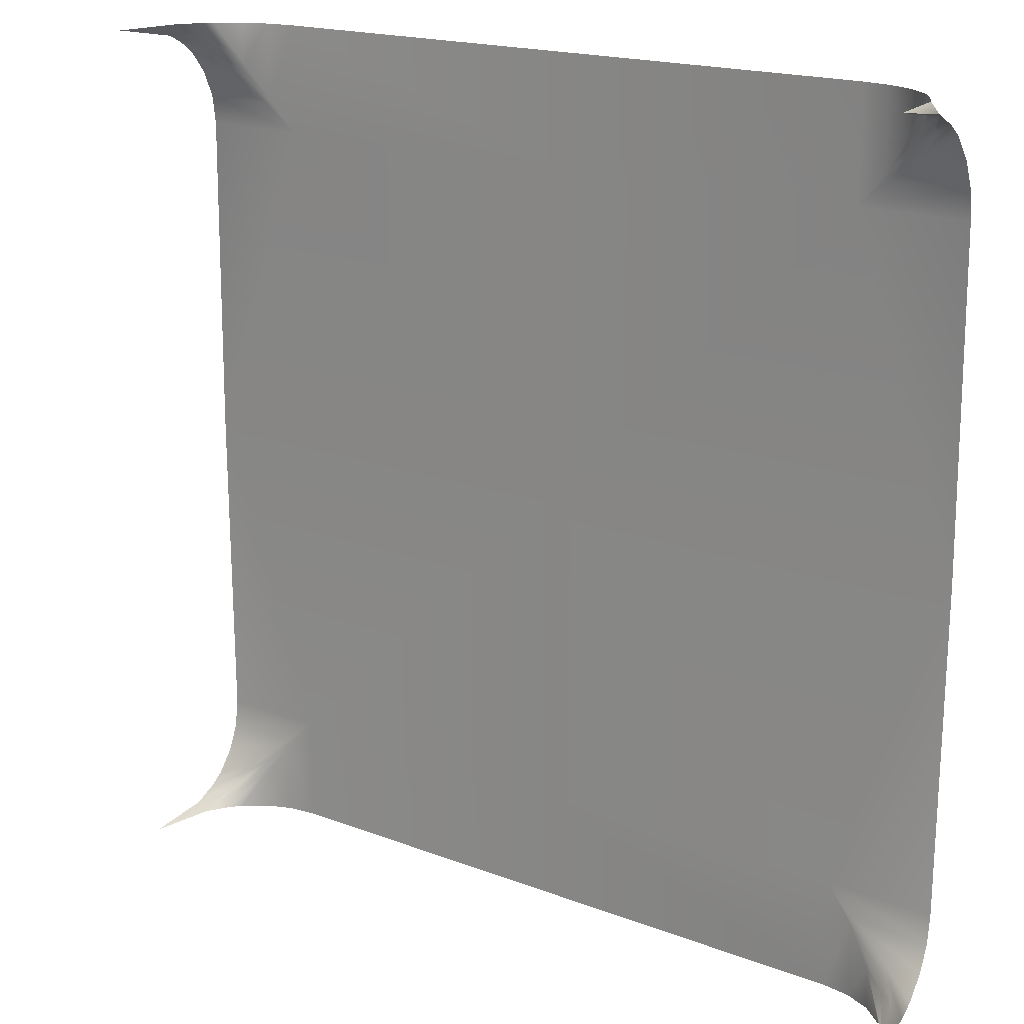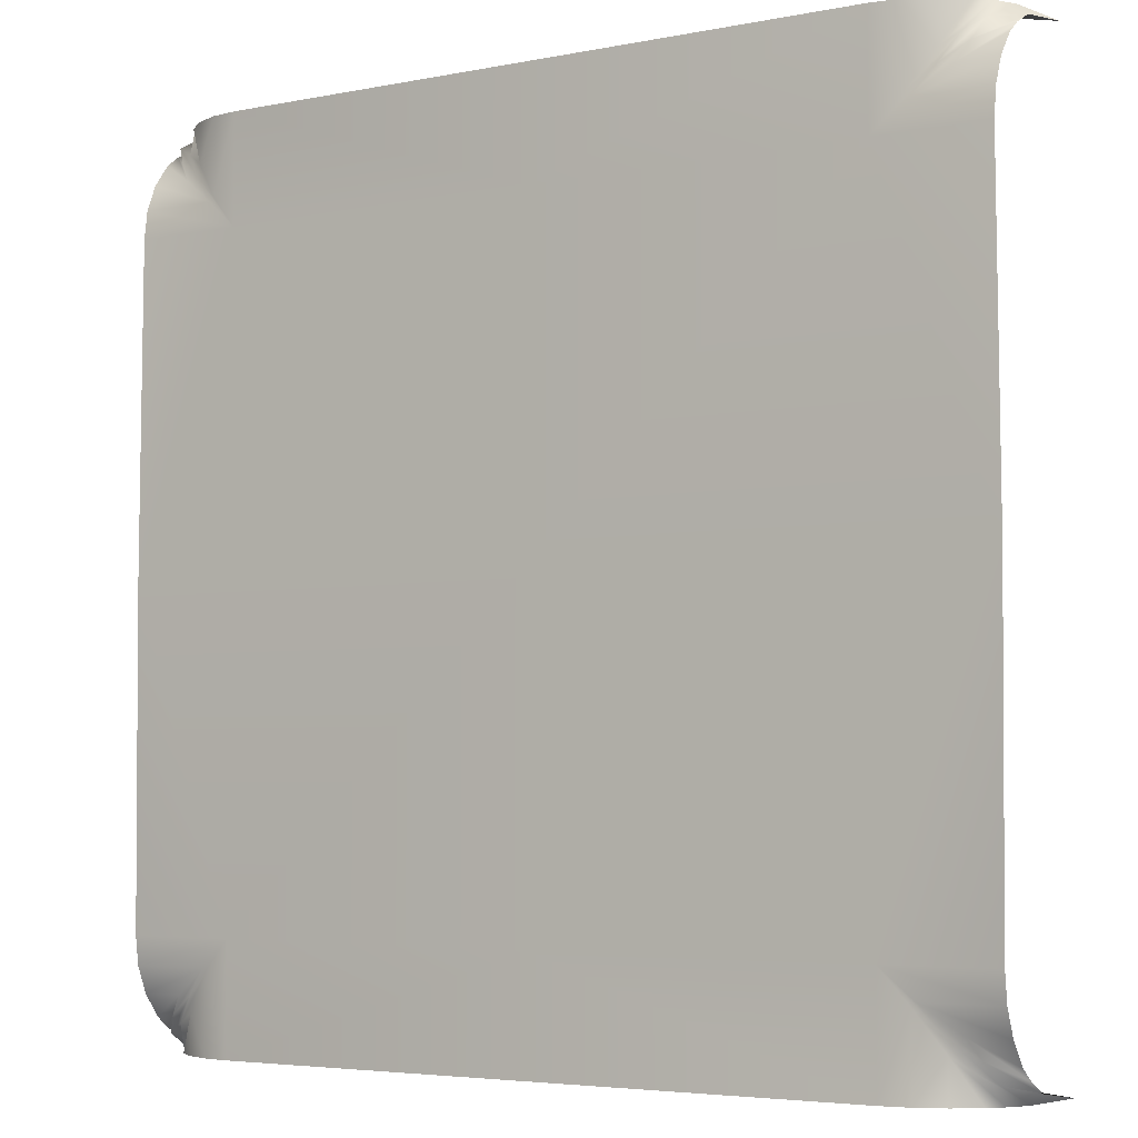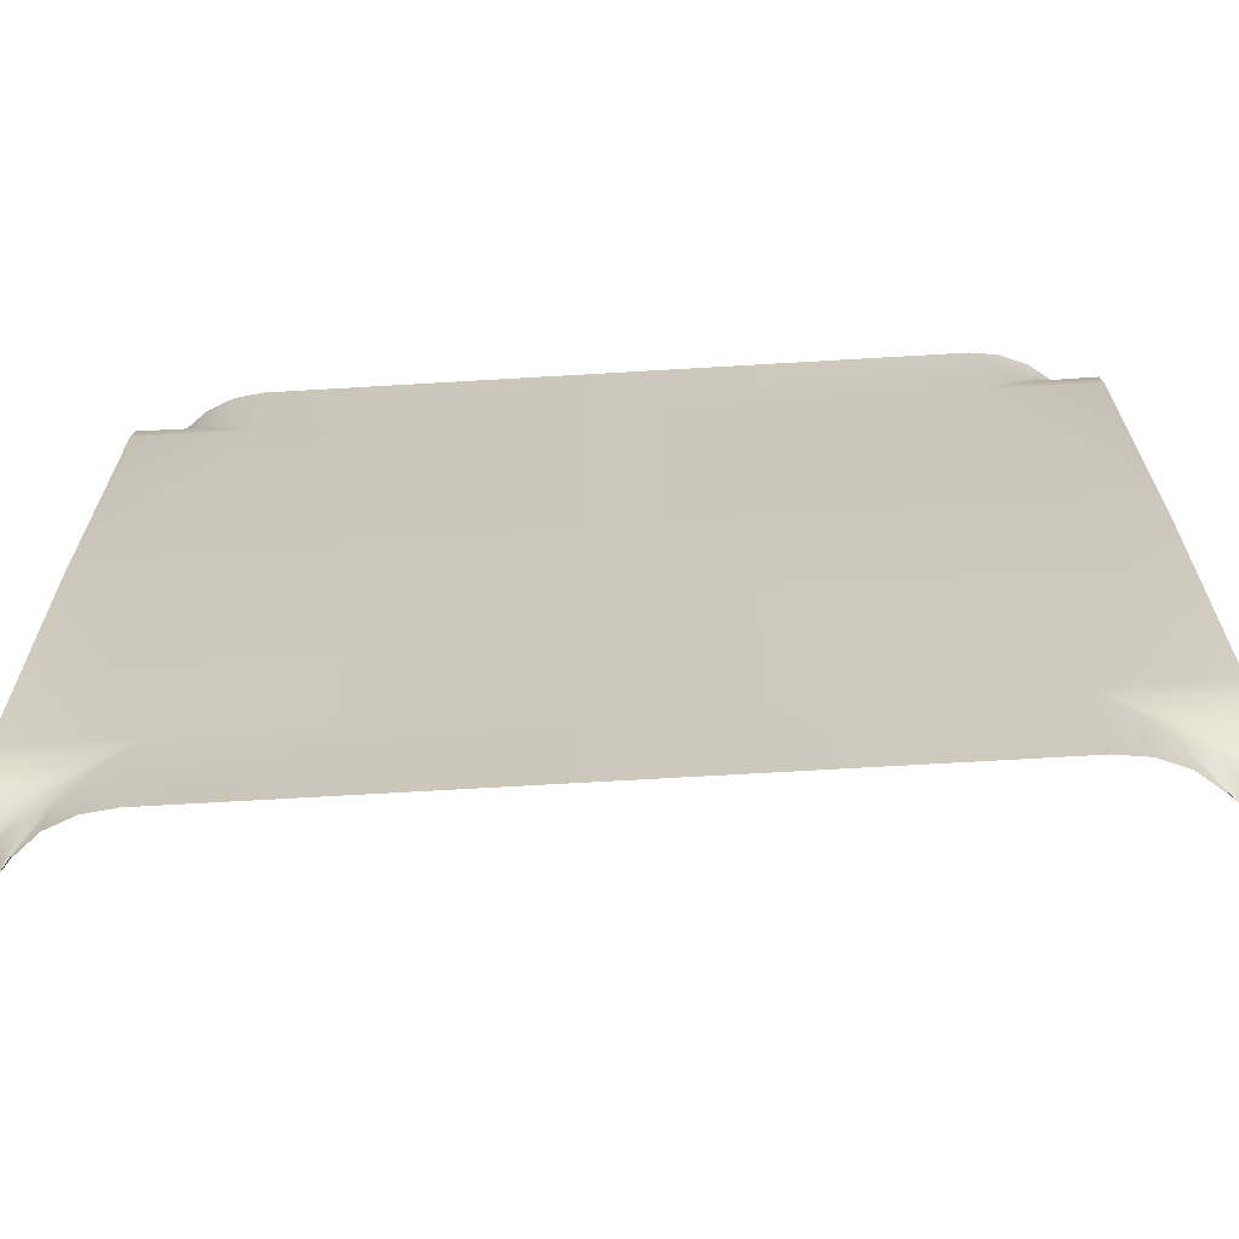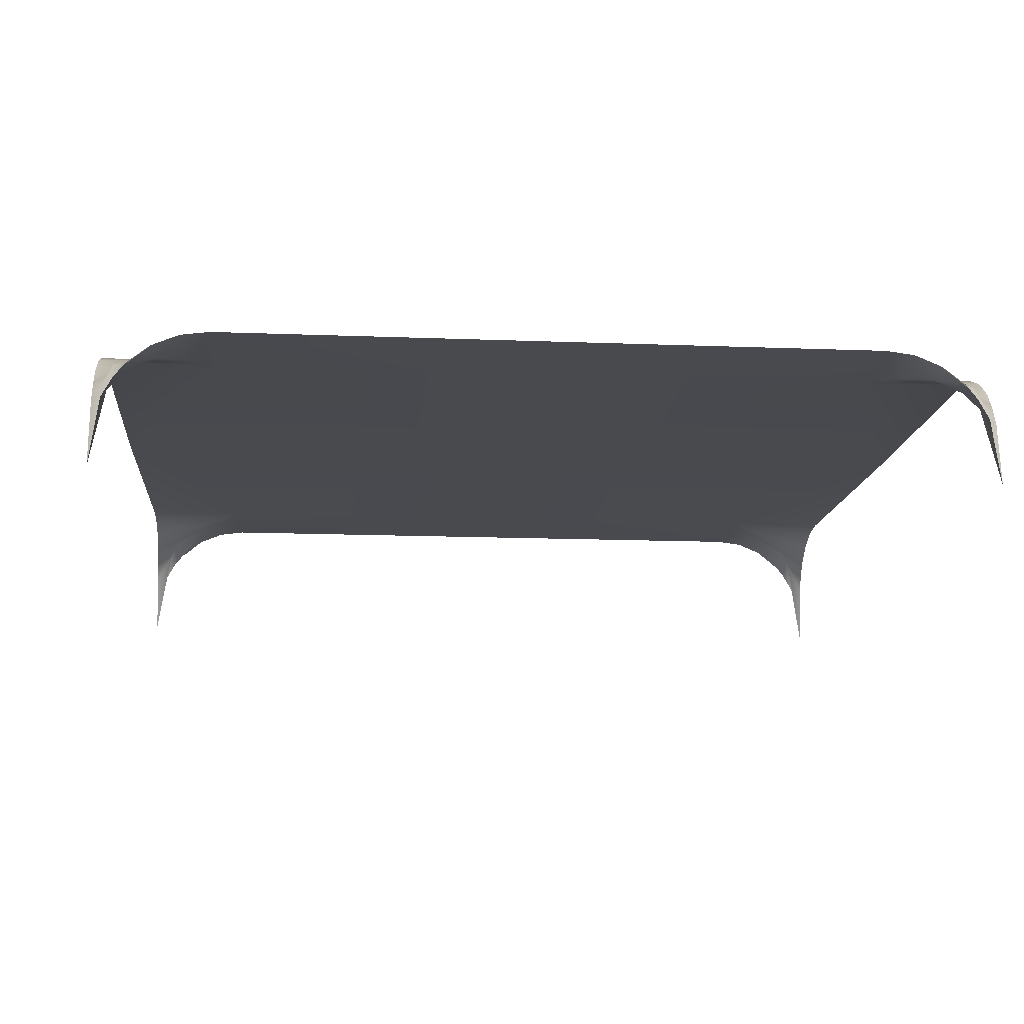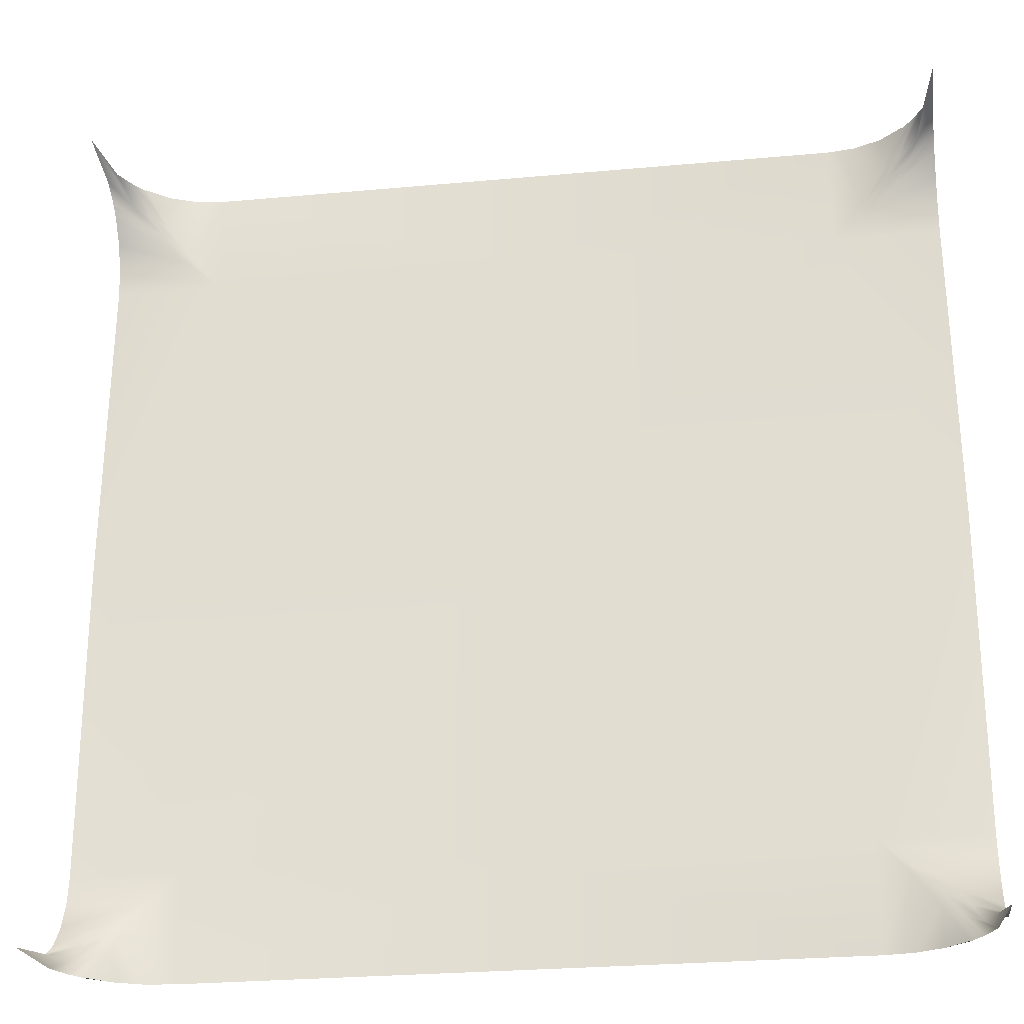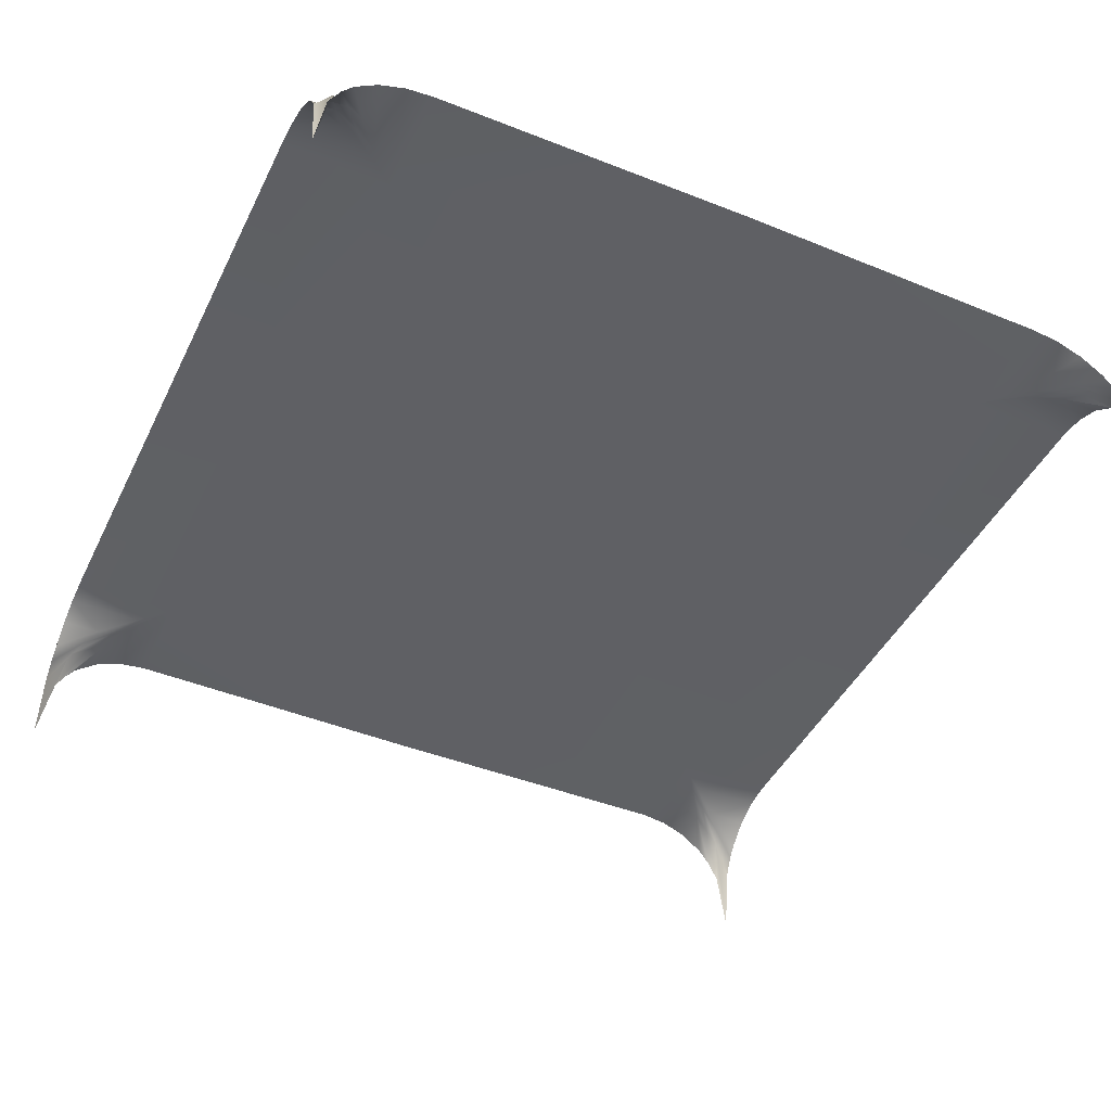
<metadata>
{"format":"obj","ext":"obj","renderer":"f3d","projection":"perspective","resolution":1024,"background":"white","views":[{"elev":18.1,"azim":36.6,"up":"+Z"},{"elev":-4.5,"azim":-147.1,"up":"+Z"},{"elev":-67.4,"azim":-176.6,"up":"+Z"},{"elev":-13.2,"azim":-5.2,"up":"+Y"},{"elev":-27.0,"azim":8.1,"up":"+Z"},{"elev":-44.4,"azim":64.9,"up":"+Y"}]}
</metadata>
<code>
o Middle_Corner_4_Cube.014
v 0.75 2 -0.75
v 1 1.695 -1
v 0.9268 1.927 -1
v 0.9529 1.893 -1
v 0.9785 1.847 -1
v 0.8235 1.991 -0.8141
v 0.9086 1.966 -0.8743
v 1 1.927 -0.9268
v 0.8141 1.991 -0.8235
v 0.8722 1.972 -0.8735
v 0.9347 1.951 -0.9163
v 1 1.892 -0.9526
v 0.8743 1.966 -0.9086
v 0.9157 1.95 -0.9355
v 0.9579 1.933 -0.958
v 1 1.843 -0.9784
v 1 2 -0.75
v 1 1.967 -0.875
v 1 1.991 -0.8147
v 0.75 2 -1
v 0.8147 1.991 -1
v 0.875 1.967 -1
v 0.9268 1.923 -1
v 0 2 -0.75
v 0 2 -1
v -0.75 2 -0.75
v -1 1.695 -1
v -0.9268 1.927 -1
v -0.9529 1.893 -1
v -0.9785 1.847 -1
v -0.8235 1.991 -0.8141
v -0.9086 1.966 -0.8743
v -1 1.927 -0.9268
v -0.8141 1.991 -0.8235
v -0.8722 1.972 -0.8735
v -0.9347 1.951 -0.9163
v -1 1.892 -0.9526
v -0.8743 1.966 -0.9086
v -0.9157 1.95 -0.9355
v -0.9579 1.933 -0.958
v -1 1.843 -0.9784
v -1 2 -0.75
v -1 1.967 -0.875
v -1 1.991 -0.8147
v -0.75 2 -1
v -0.8147 1.991 -1
v -0.875 1.967 -1
v -0.9268 1.923 -1
v 0.75 2 0
v 1.006 2 0
v 0.75 2 0.75
v 1 1.695 1
v 0.9268 1.927 1
v 0.9529 1.893 1
v 0.9785 1.847 1
v 0.8235 1.991 0.8141
v 0.9086 1.966 0.8743
v 1 1.927 0.9268
v 0.8141 1.991 0.8235
v 0.8722 1.972 0.8735
v 0.9347 1.951 0.9163
v 1 1.892 0.9526
v 0.8743 1.966 0.9086
v 0.9157 1.95 0.9355
v 0.9579 1.933 0.958
v 1 1.843 0.9784
v 1 2 0.75
v 1 1.967 0.875
v 1 1.991 0.8147
v 0.75 2 1
v 0.8147 1.991 1
v 0.875 1.967 1
v 0.9268 1.923 1
v -0.75 2 0
v 0 2 0.75
v 0 2 0
v -1.006 2 0
v 0 2 1
v -0.75 2 0.75
v -1 1.695 1
v -0.9268 1.927 1
v -0.9529 1.893 1
v -0.9785 1.847 1
v -0.8235 1.991 0.8141
v -0.9086 1.966 0.8743
v -1 1.927 0.9268
v -0.8141 1.991 0.8235
v -0.8722 1.972 0.8735
v -0.9347 1.951 0.9163
v -1 1.892 0.9526
v -0.8743 1.966 0.9086
v -0.9157 1.95 0.9355
v -0.9579 1.933 0.958
v -1 1.843 0.9784
v -1 2 0.75
v -1 1.967 0.875
v -1 1.991 0.8147
v -0.75 2 1
v -0.8147 1.991 1
v -0.875 1.967 1
v -0.9268 1.923 1
f 1 24 76 49
f 24 1 20 25
f 1 6 10 9
f 6 7 11 10
f 7 8 12 11
f 9 10 14 13
f 10 11 15 14
f 11 12 16 15
f 13 14 4 3
f 14 15 5 4
f 15 16 2 5
f 8 7 18
f 18 7 6 19
f 19 6 1 17
f 3 23 22 13
f 13 22 21 9
f 9 21 20 1
f 1 49 50 17
f 26 74 76 24
f 24 25 45 26
f 26 34 35 31
f 31 35 36 32
f 32 36 37 33
f 34 38 39 35
f 35 39 40 36
f 36 40 41 37
f 38 28 29 39
f 39 29 30 40
f 40 30 27 41
f 33 43 32
f 43 44 31 32
f 44 42 26 31
f 28 38 47 48
f 38 34 46 47
f 34 26 45 46
f 26 42 77 74
f 51 49 76 75
f 75 78 70 51
f 51 59 60 56
f 56 60 61 57
f 57 61 62 58
f 59 63 64 60
f 60 64 65 61
f 61 65 66 62
f 63 53 54 64
f 64 54 55 65
f 65 55 52 66
f 58 68 57
f 68 69 56 57
f 69 67 51 56
f 53 63 72 73
f 63 59 71 72
f 59 51 70 71
f 51 67 50 49
f 79 75 76 74
f 75 79 98 78
f 79 84 88 87
f 84 85 89 88
f 85 86 90 89
f 87 88 92 91
f 88 89 93 92
f 89 90 94 93
f 91 92 82 81
f 92 93 83 82
f 93 94 80 83
f 86 85 96
f 96 85 84 97
f 97 84 79 95
f 81 101 100 91
f 91 100 99 87
f 87 99 98 79
f 79 74 77 95

</code>
